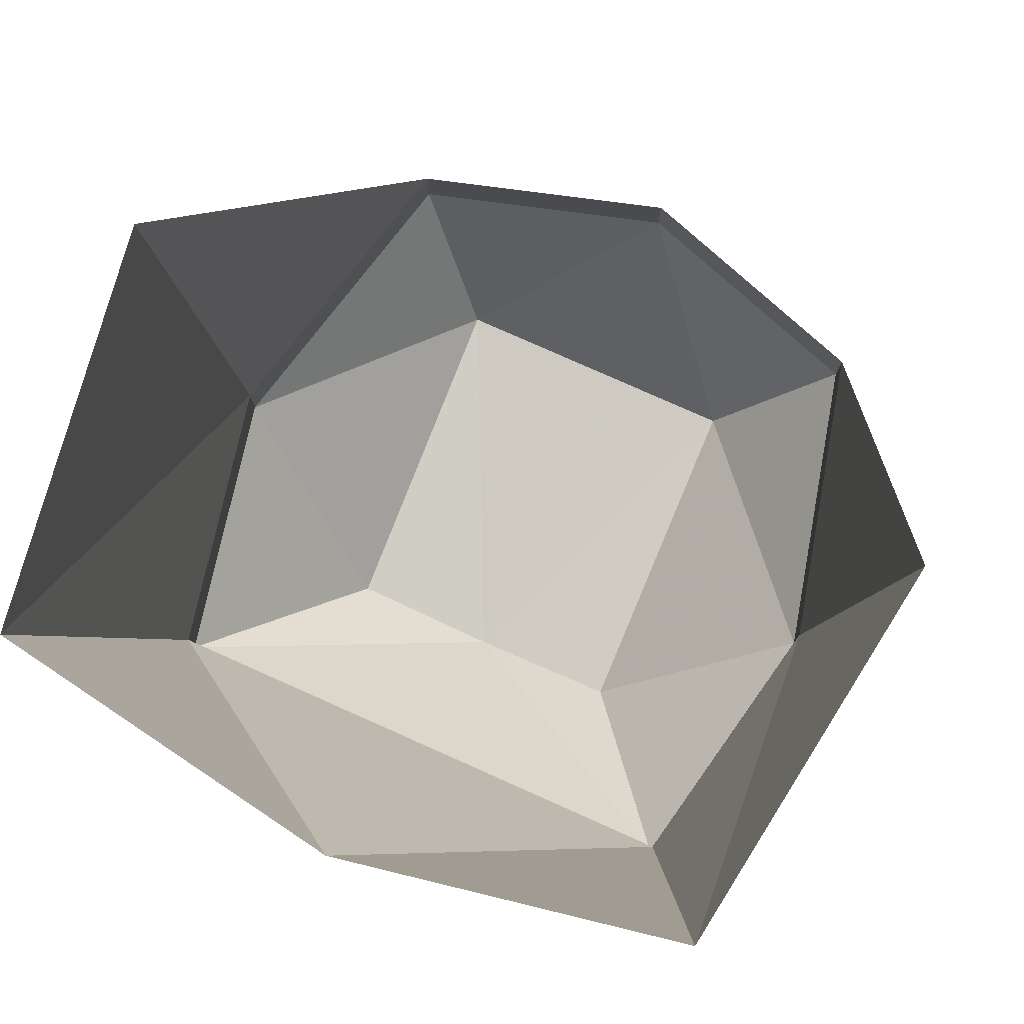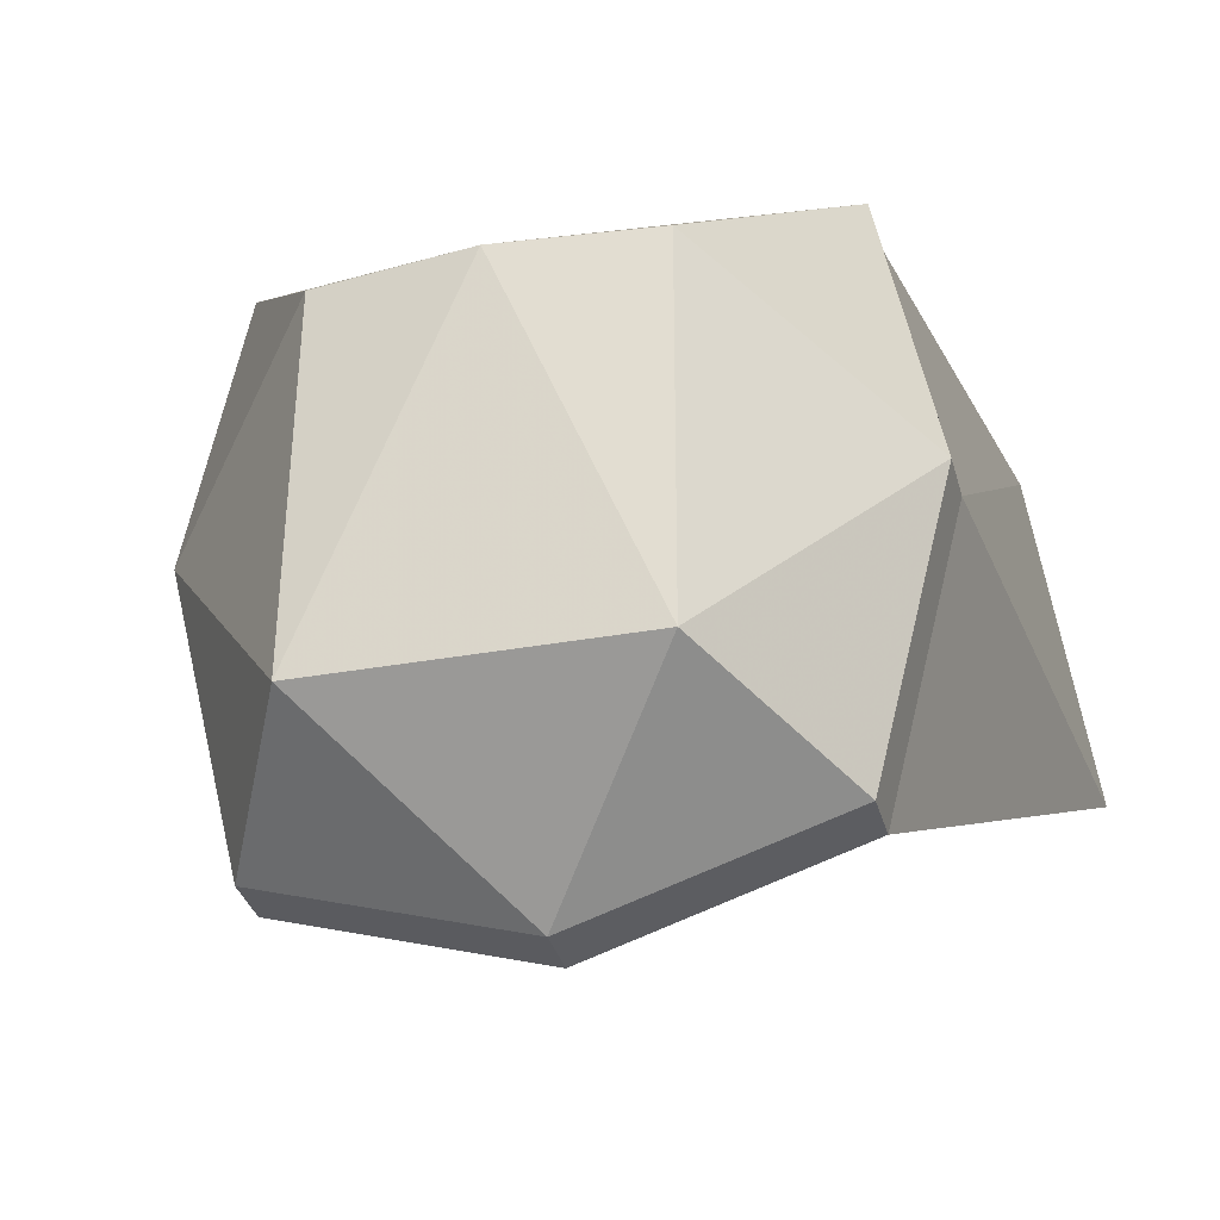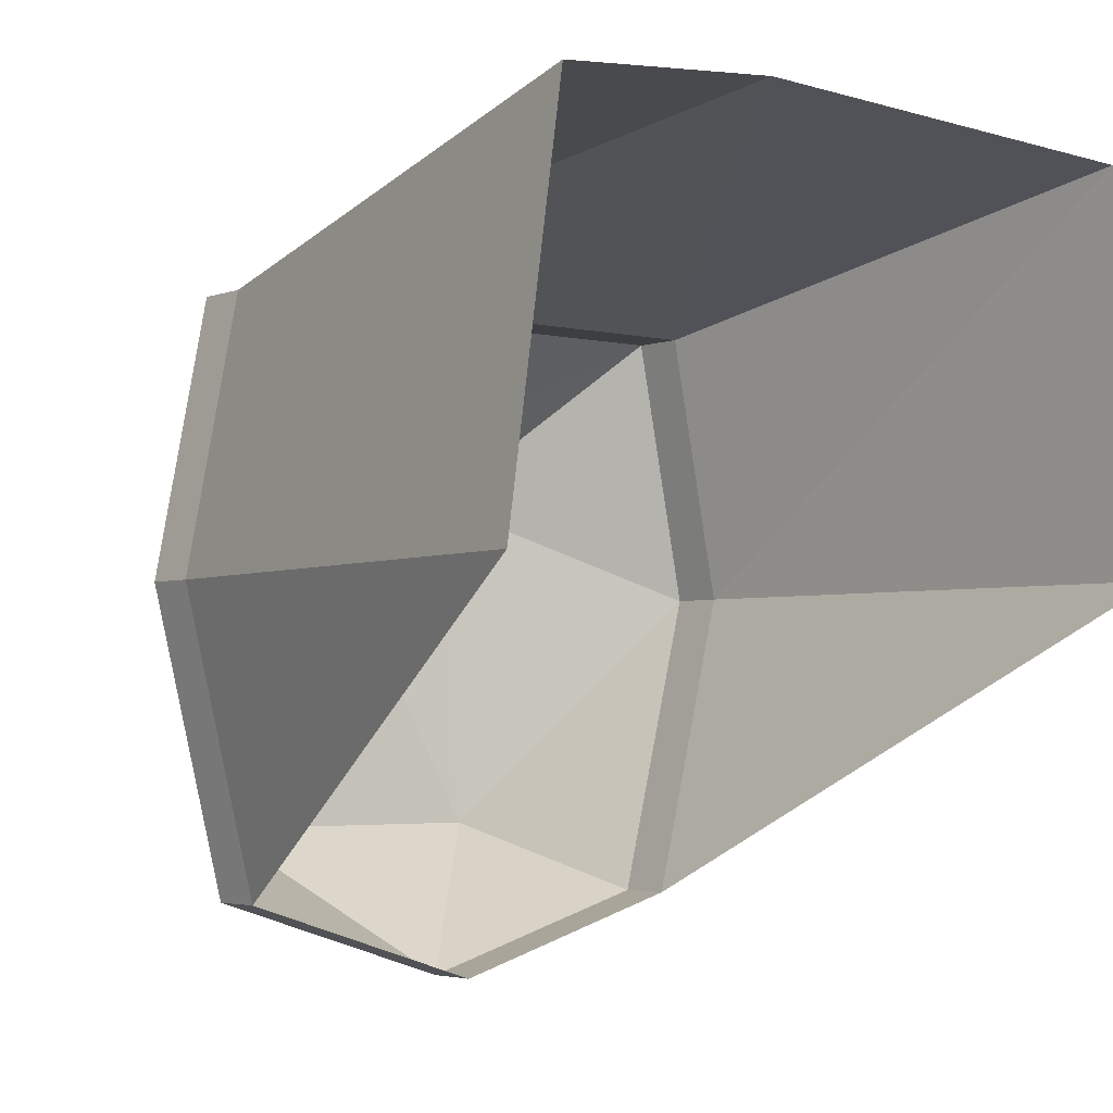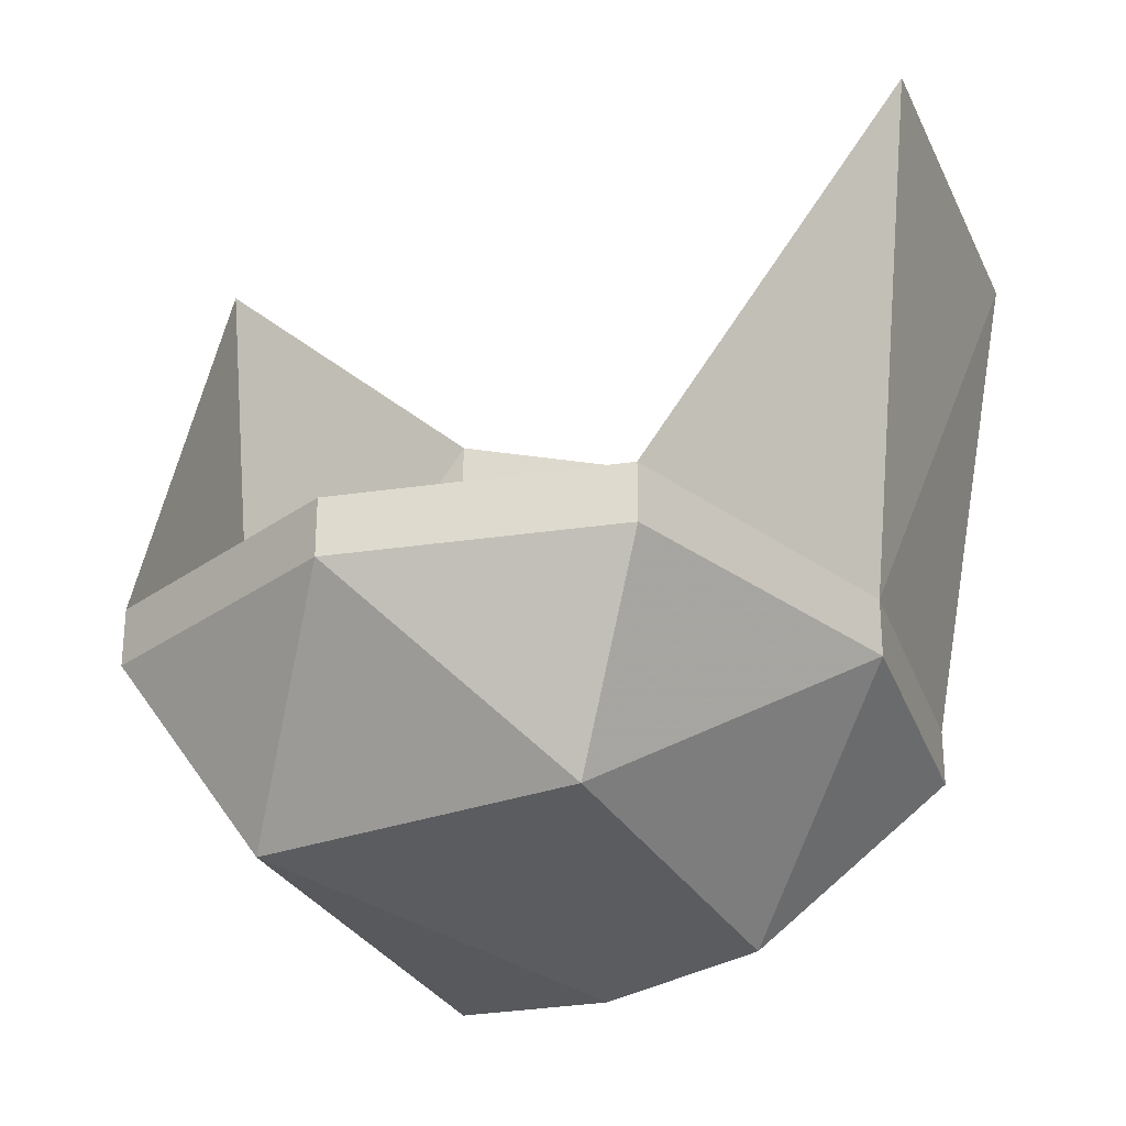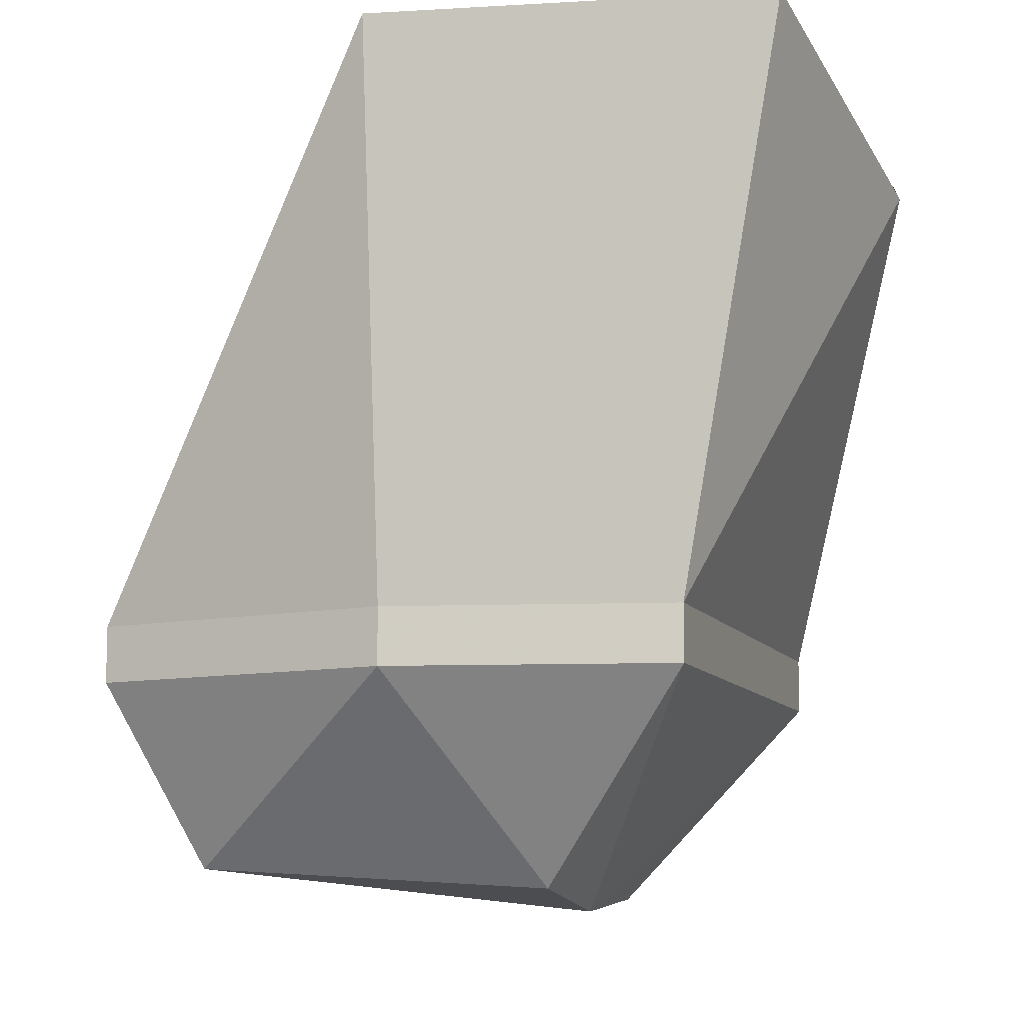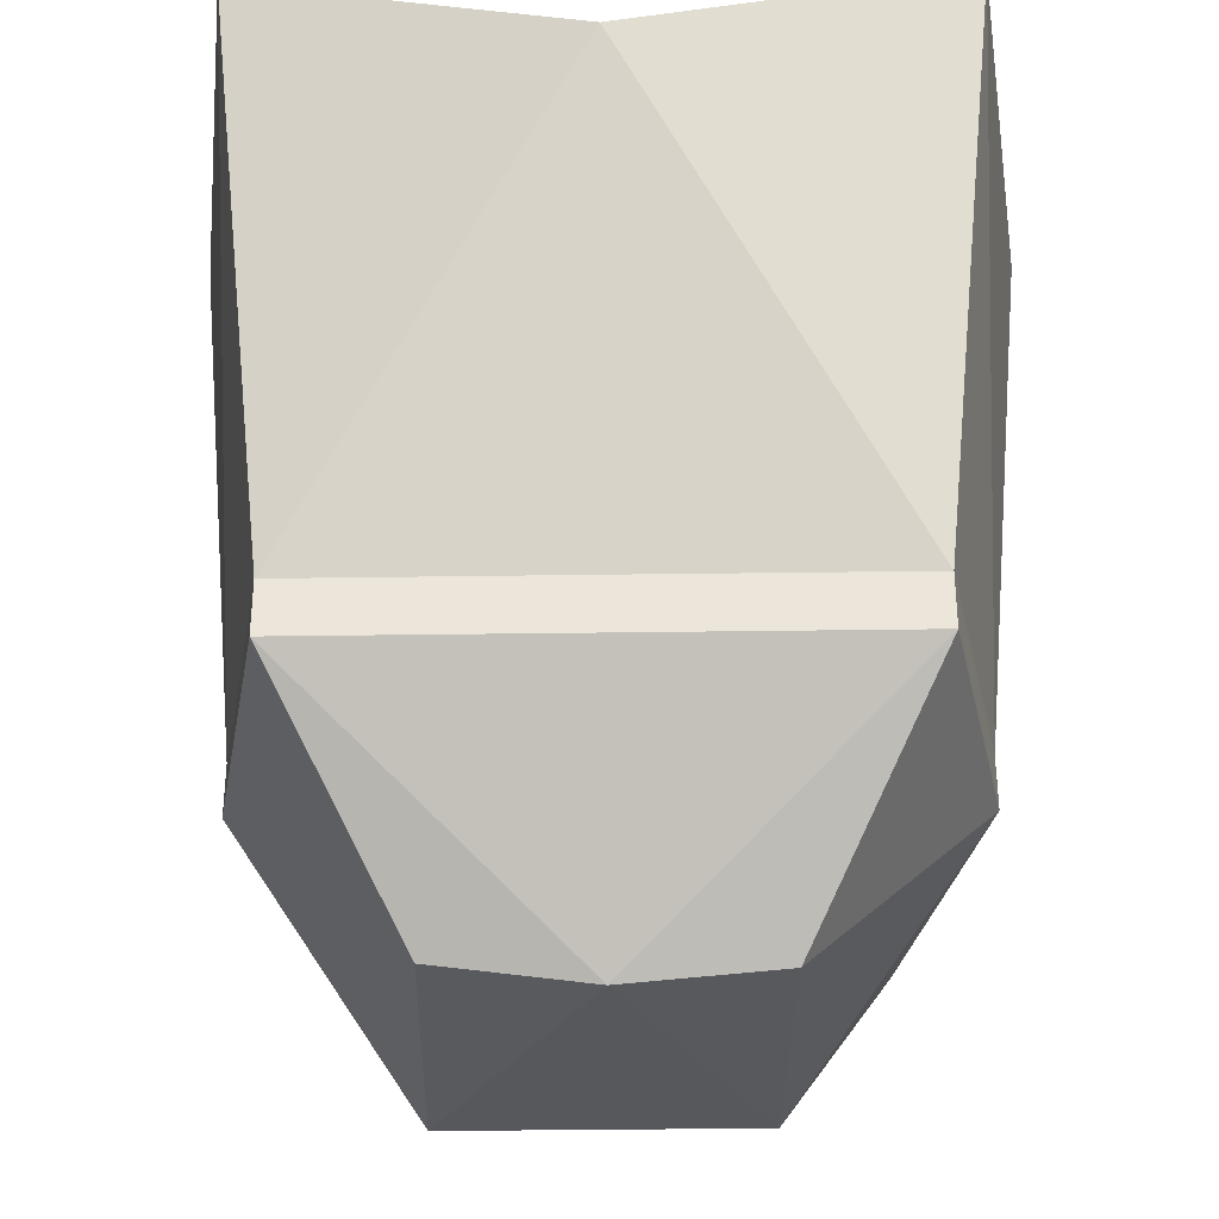
<metadata>
{"format":"obj","ext":"obj","renderer":"f3d","projection":"perspective","resolution":1024,"background":"white","views":[{"elev":78.6,"azim":24.0,"up":"+Y"},{"elev":-32.7,"azim":14.2,"up":"+Z"},{"elev":-3.4,"azim":140.8,"up":"+Z"},{"elev":-28.8,"azim":-151.0,"up":"+Y"},{"elev":-9.2,"azim":-72.9,"up":"+Y"},{"elev":-34.6,"azim":1.1,"up":"+Y"}]}
</metadata>
<code>
o npc/dalal/chat
v 40 -46 40
v 22 -76 16
v 48 -46 0
v 48 -38 0
v 40 -38 40
v -40 -46 40
v 0 -78 16
v 21 -72 -35
v 37 -46 -44
v 37 -38 -44
v 56 42 0
v 48 42 56
v -48 -46 0
v -22 -75 16
v -40 -38 40
v -48 -38 0
v -37 -46 -45
v -24 -72 -35
v 0 -46 -56
v 0 -38 -56
v -37 -38 -45
v -48 42 56
v 0 26 64
v -56 42 0
f 1 2 3
f 1 3 4
f 1 4 5
f 1 5 6
f 1 6 7
f 1 7 2
f 2 7 8
f 2 8 3
f 3 8 9
f 3 9 10
f 3 10 4
f 4 10 11
f 4 11 12
f 4 12 5
f 4 5 12
f 4 12 11
f 4 11 10
f 13 14 6
f 13 6 15
f 13 15 16
f 13 16 17
f 13 17 18
f 13 18 14
f 14 18 7
f 14 7 6
f 18 8 7
f 8 18 19
f 8 19 9
f 9 19 20
f 9 20 10
f 18 17 19
f 19 17 21
f 19 21 20
f 15 22 16
f 15 16 22
f 15 22 23
f 15 23 22
f 23 15 5
f 23 5 12
f 23 12 5
f 23 5 15
f 22 24 16
f 22 16 24
f 24 16 21
f 24 21 16
f 16 21 17
f 5 15 6

</code>
